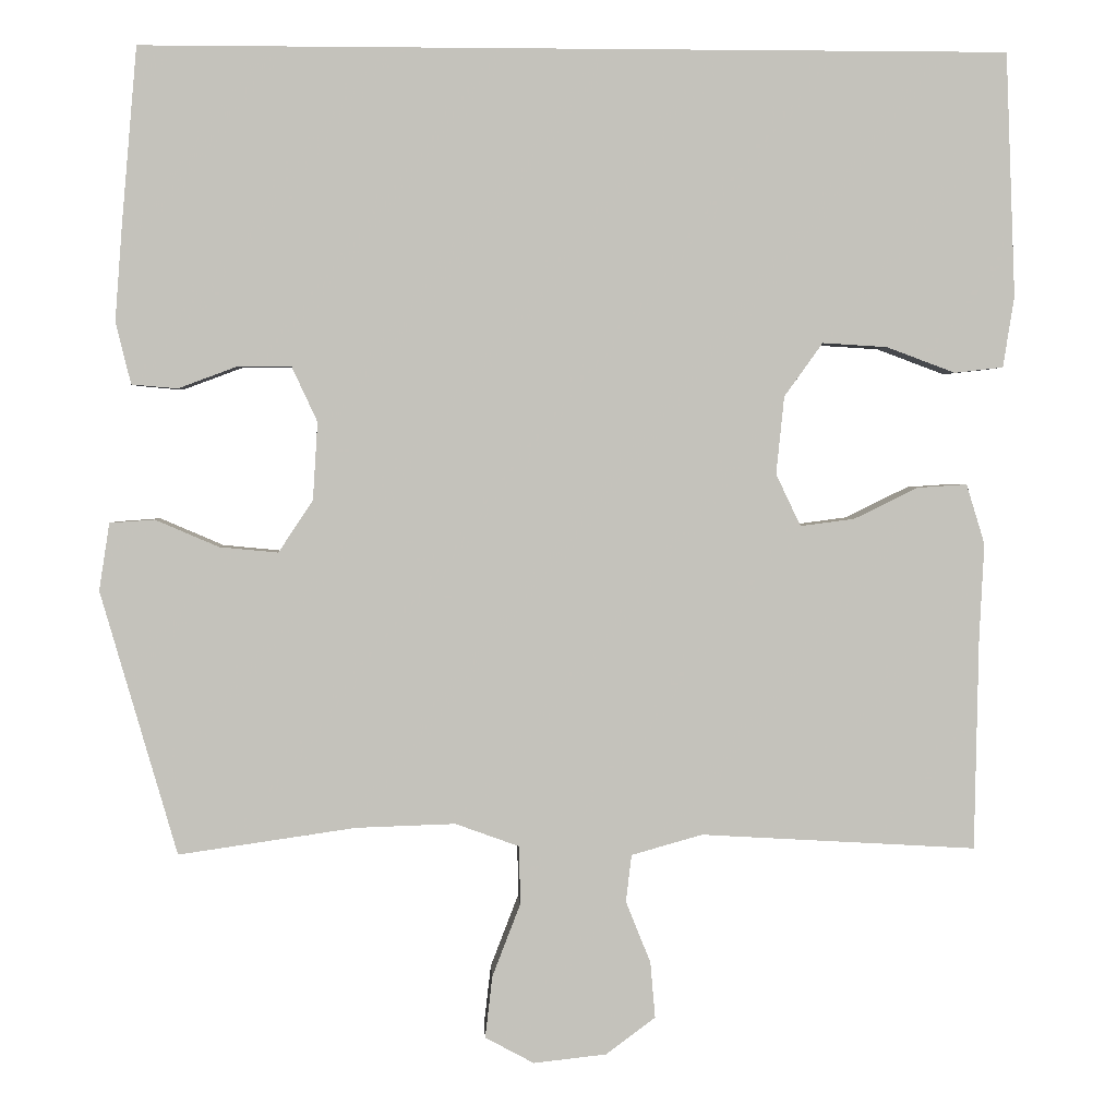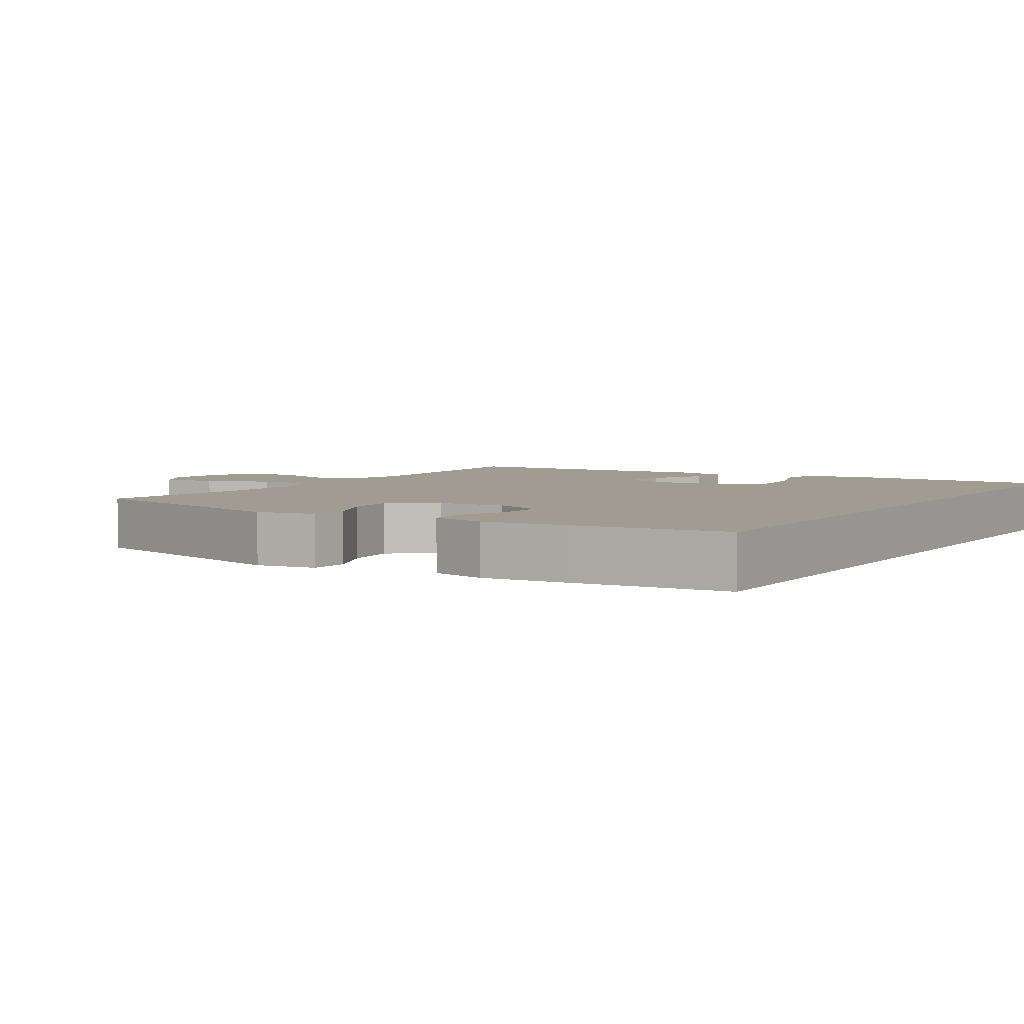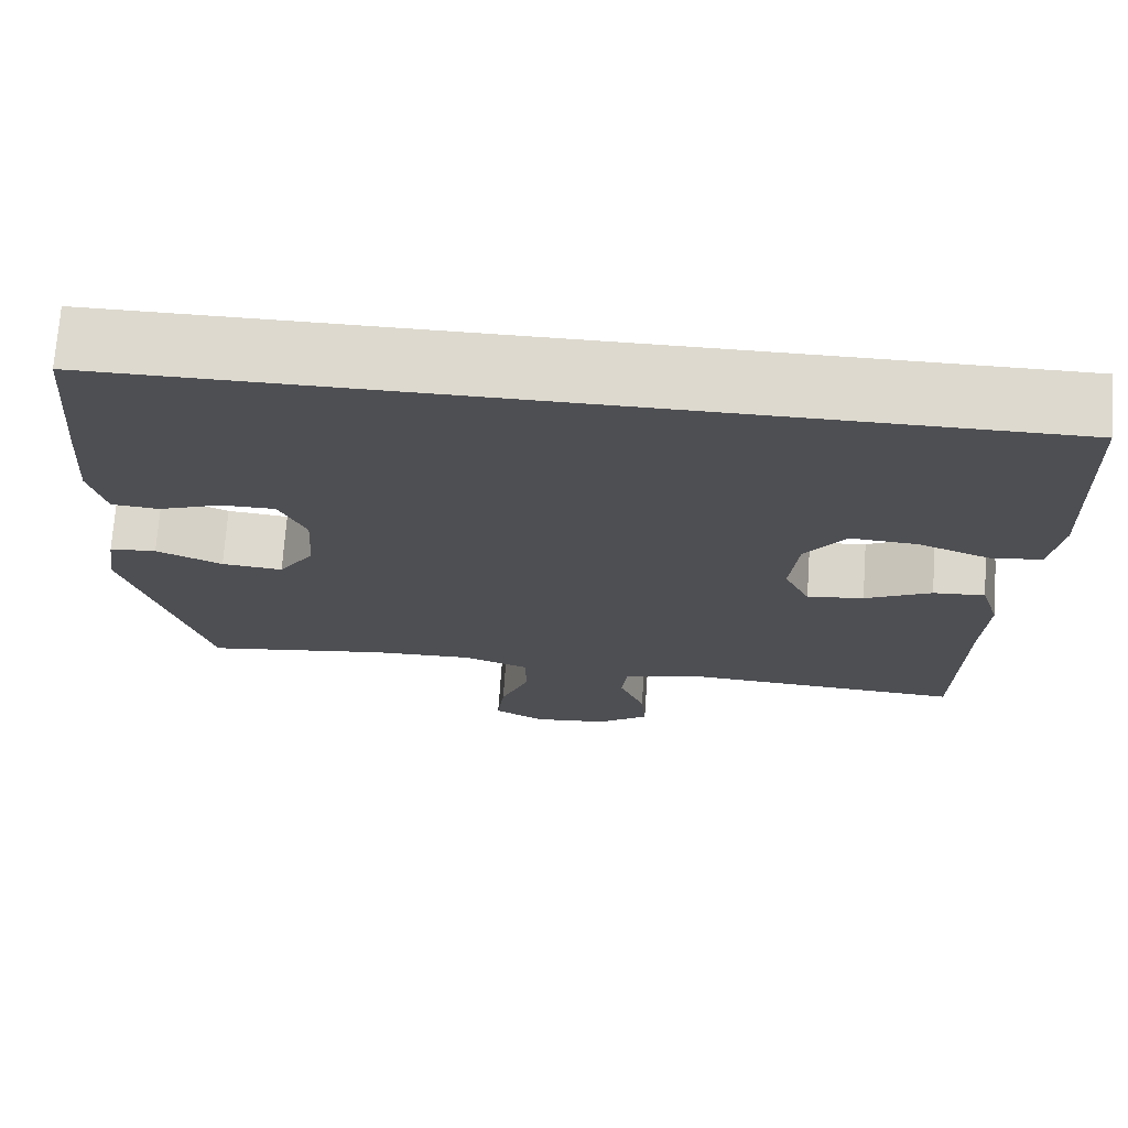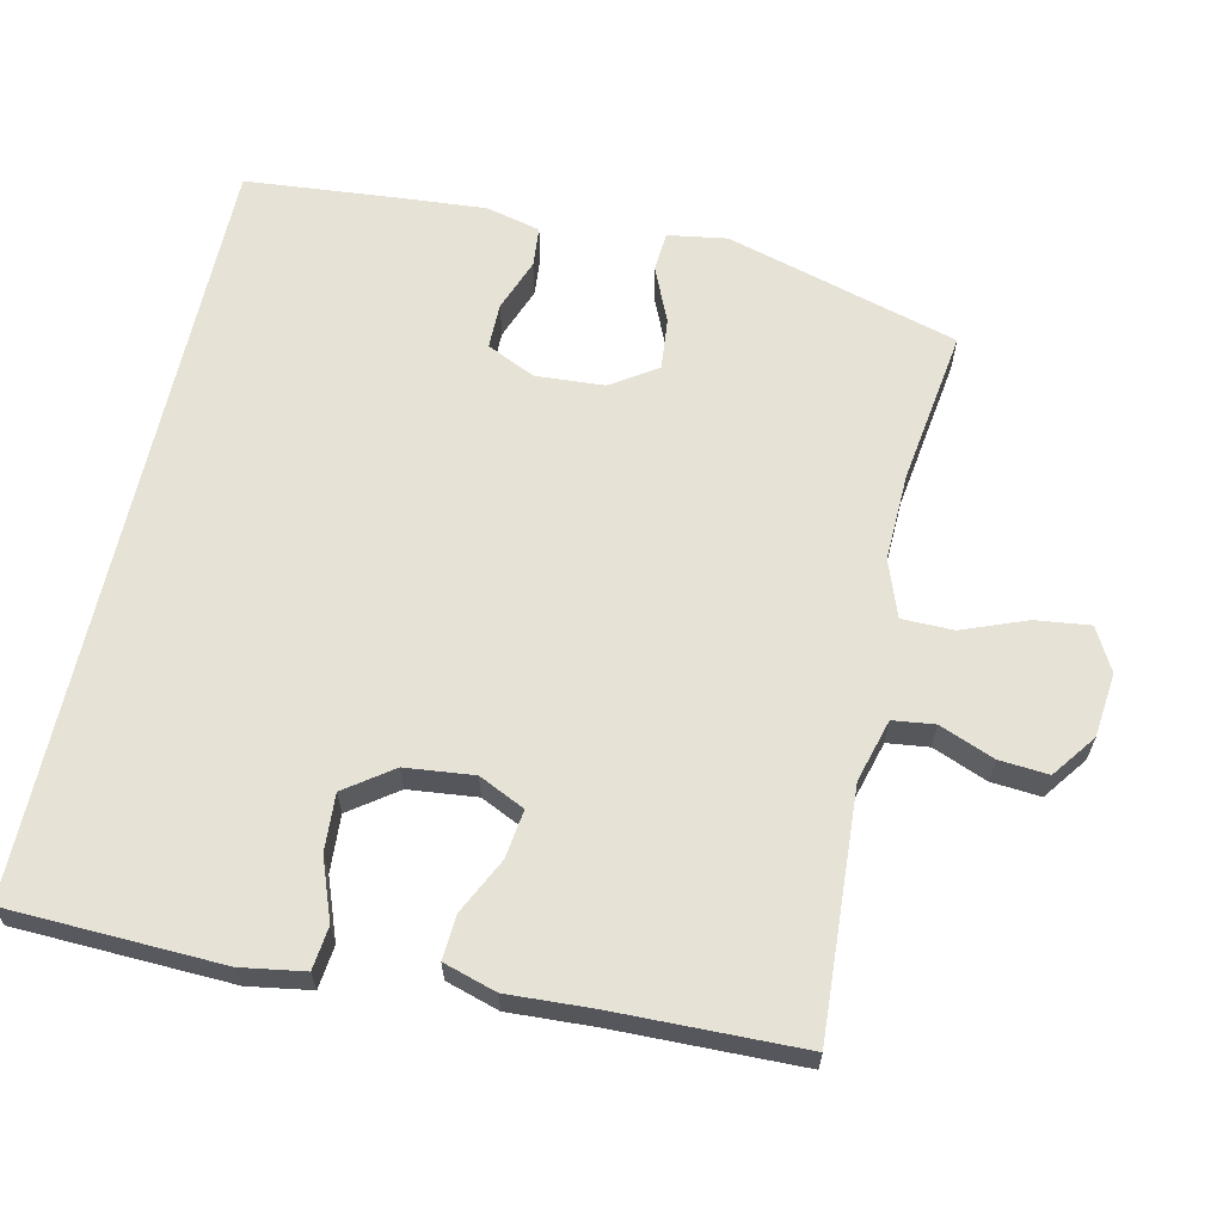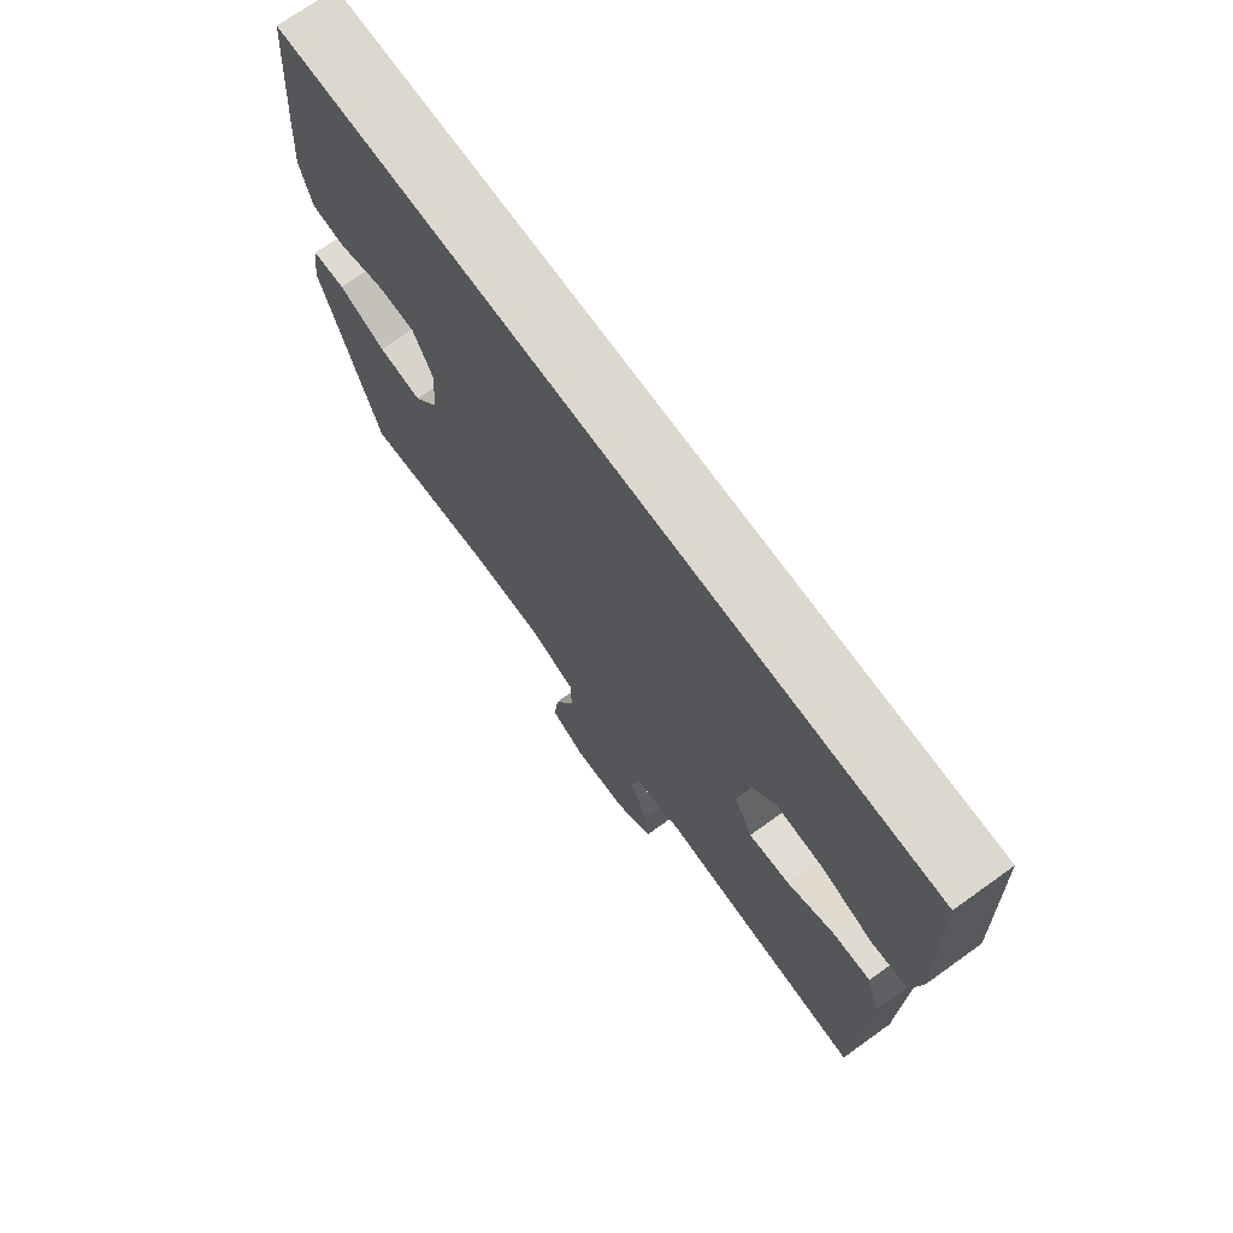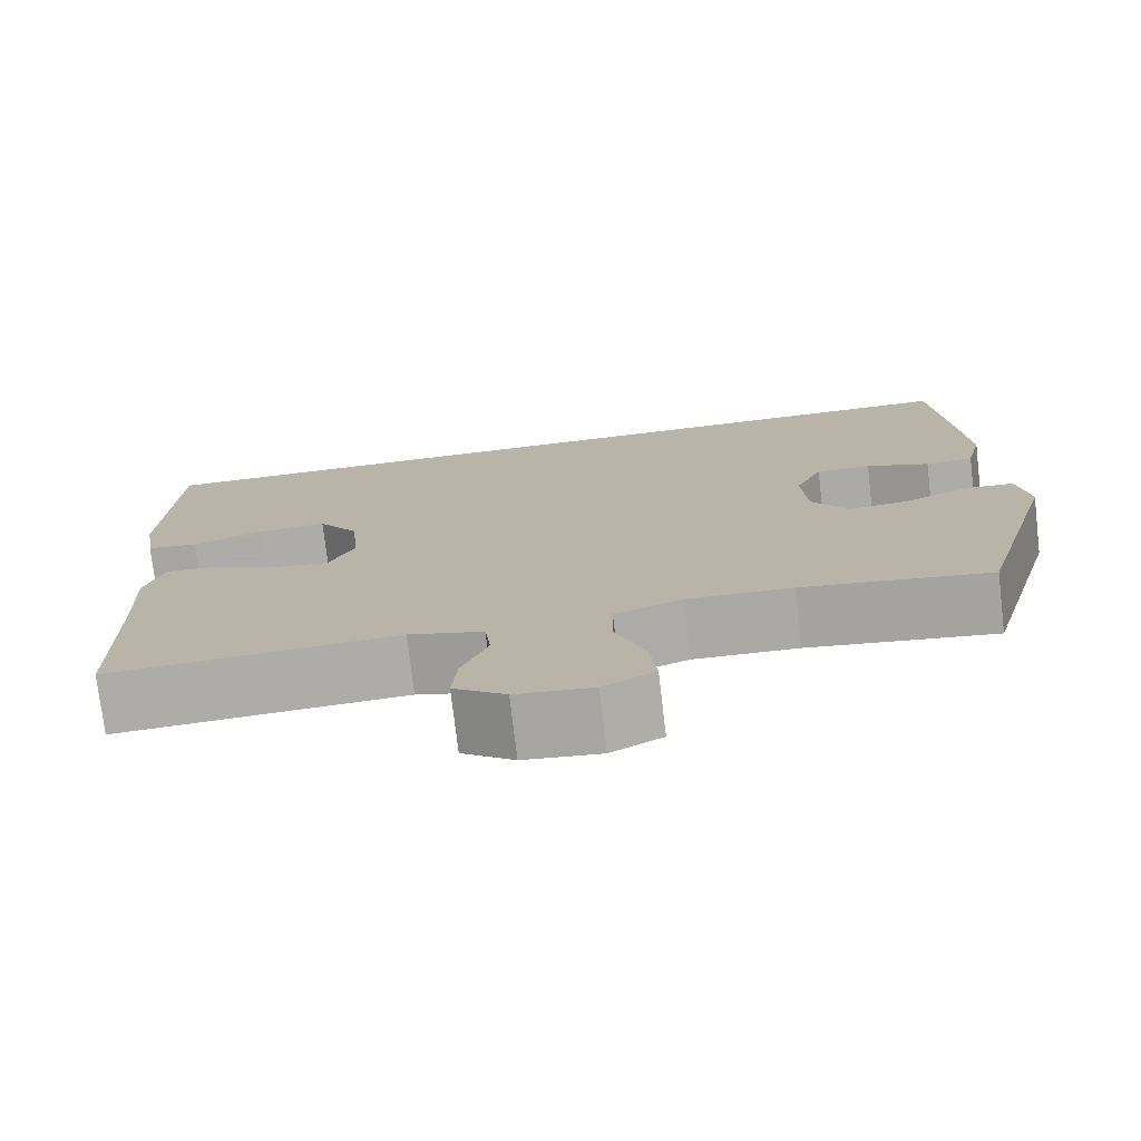
<metadata>
{"format":"obj","ext":"obj","renderer":"f3d","projection":"perspective","resolution":1024,"background":"white","views":[{"elev":2.3,"azim":-3.0,"up":"+Z"},{"elev":4.3,"azim":-58.1,"up":"+Y"},{"elev":71.8,"azim":4.0,"up":"+Z"},{"elev":63.4,"azim":102.4,"up":"+Y"},{"elev":72.3,"azim":54.4,"up":"+Z"},{"elev":-75.9,"azim":-173.3,"up":"+Z"}]}
</metadata>
<code>
v 0.5 0.07 -0.5
v 0.155 0.07 -0.48
v 0.066 0.07 -0.505
v 0.059 0.07 -0.564
v 0.09 0.07 -0.641
v 0.096 0.07 -0.711
v 0.034 0.07 -0.757
v -0.057 0.07 -0.767
v -0.118 0.07 -0.734
v -0.109 0.07 -0.657
v -0.074 0.07 -0.566
v -0.075 0.07 -0.493
v -0.155 0.07 -0.464
v -0.279 0.07 -0.468
v -0.5 0.07 -0.5
v -0.595 0.07 -0.171
v -0.582 0.07 -0.087
v -0.526 0.07 -0.083
v -0.447 0.07 -0.117
v -0.374 0.07 -0.124
v -0.331 0.07 -0.059
v -0.325 0.07 0.038
v -0.357 0.07 0.107
v -0.422 0.07 0.107
v -0.497 0.07 0.079
v -0.554 0.07 0.084
v -0.573 0.07 0.161
v -0.564 0.07 0.281
v -0.545 0.07 0.5
v 0.535 0.07 0.5
v 0.547 0.07 0.196
v 0.533 0.07 0.107
v 0.472 0.07 0.1
v 0.386 0.07 0.132
v 0.305 0.07 0.137
v 0.257 0.07 0.07
v 0.247 0.07 -0.027
v 0.278 0.07 -0.092
v 0.346 0.07 -0.083
v 0.426 0.07 -0.044
v 0.488 0.07 -0.04
v 0.511 0.07 -0.115
v 0.505 0.07 -0.235
v 0.5 0 -0.5
v 0.155 0 -0.48
v 0.066 0 -0.505
v 0.059 0 -0.564
v 0.09 0 -0.641
v 0.096 0 -0.711
v 0.034 0 -0.757
v -0.057 0 -0.767
v -0.118 0 -0.734
v -0.109 0 -0.657
v -0.074 0 -0.566
v -0.075 0 -0.493
v -0.155 0 -0.464
v -0.279 0 -0.468
v -0.5 0 -0.5
v -0.595 0 -0.171
v -0.582 0 -0.087
v -0.526 0 -0.083
v -0.447 0 -0.117
v -0.374 0 -0.124
v -0.331 0 -0.059
v -0.325 0 0.038
v -0.357 0 0.107
v -0.422 0 0.107
v -0.497 0 0.079
v -0.554 0 0.084
v -0.573 0 0.161
v -0.564 0 0.281
v -0.545 0 0.5
v 0.535 0 0.5
v 0.547 0 0.196
v 0.533 0 0.107
v 0.472 0 0.1
v 0.386 0 0.132
v 0.305 0 0.137
v 0.257 0 0.07
v 0.247 0 -0.027
v 0.278 0 -0.092
v 0.346 0 -0.083
v 0.426 0 -0.044
v 0.488 0 -0.04
v 0.511 0 -0.115
v 0.505 0 -0.235
f 40 41 42 43
f 39 40 43 1
f 38 39 1 2
f 37 38 2 3
f 36 37 3
f 31 32 33 34
f 31 34 35
f 30 31 35
f 29 30 35 36
f 24 25 26 27
f 23 24 27 28
f 16 17 18 19
f 14 15 16 19
f 13 14 19 20
f 12 13 20 21
f 8 9 10 11
f 8 11 12
f 7 8 12
f 4 5 6 7
f 3 4 7 12
f 23 28 29 36
f 22 23 36 3
f 3 12 21 22
f 86 85 84 83
f 44 86 83 82
f 45 44 82 81
f 46 45 81 80
f 46 80 79
f 77 76 75 74
f 78 77 74
f 78 74 73
f 79 78 73 72
f 70 69 68 67
f 71 70 67 66
f 62 61 60 59
f 62 59 58 57
f 63 62 57 56
f 64 63 56 55
f 54 53 52 51
f 55 54 51
f 55 51 50
f 50 49 48 47
f 55 50 47 46
f 79 72 71 66
f 46 79 66 65
f 65 64 55 46
f 1 44 45 2
f 2 45 46 3
f 3 46 47 4
f 4 47 48 5
f 5 48 49 6
f 6 49 50 7
f 7 50 51 8
f 8 51 52 9
f 9 52 53 10
f 10 53 54 11
f 11 54 55 12
f 12 55 56 13
f 13 56 57 14
f 14 57 58 15
f 15 58 59 16
f 16 59 60 17
f 17 60 61 18
f 18 61 62 19
f 19 62 63 20
f 20 63 64 21
f 21 64 65 22
f 22 65 66 23
f 23 66 67 24
f 24 67 68 25
f 25 68 69 26
f 26 69 70 27
f 27 70 71 28
f 28 71 72 29
f 29 72 73 30
f 30 73 74 31
f 31 74 75 32
f 32 75 76 33
f 33 76 77 34
f 34 77 78 35
f 35 78 79 36
f 36 79 80 37
f 37 80 81 38
f 38 81 82 39
f 39 82 83 40
f 40 83 84 41
f 41 84 85 42
f 42 85 86 43
f 43 86 44 1

</code>
